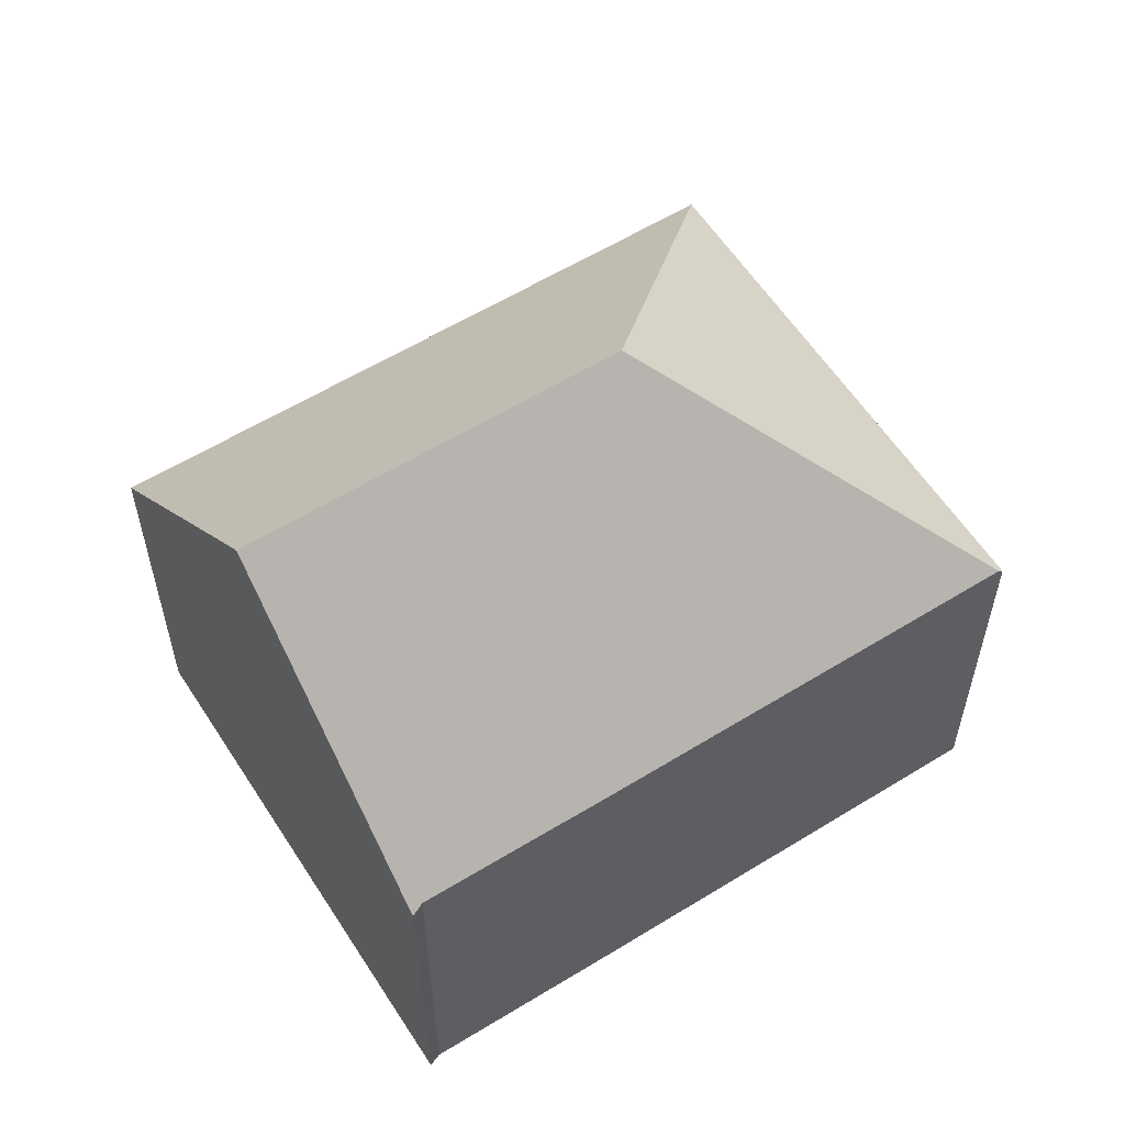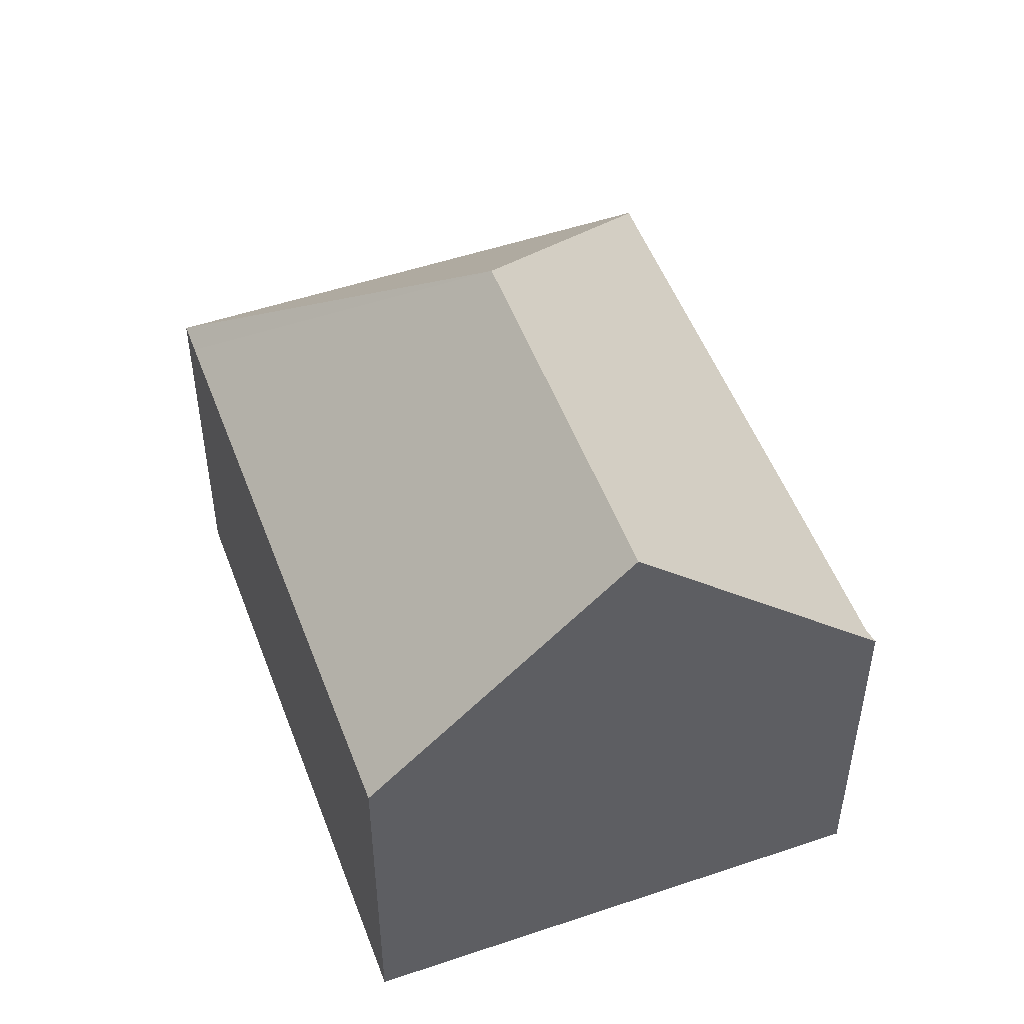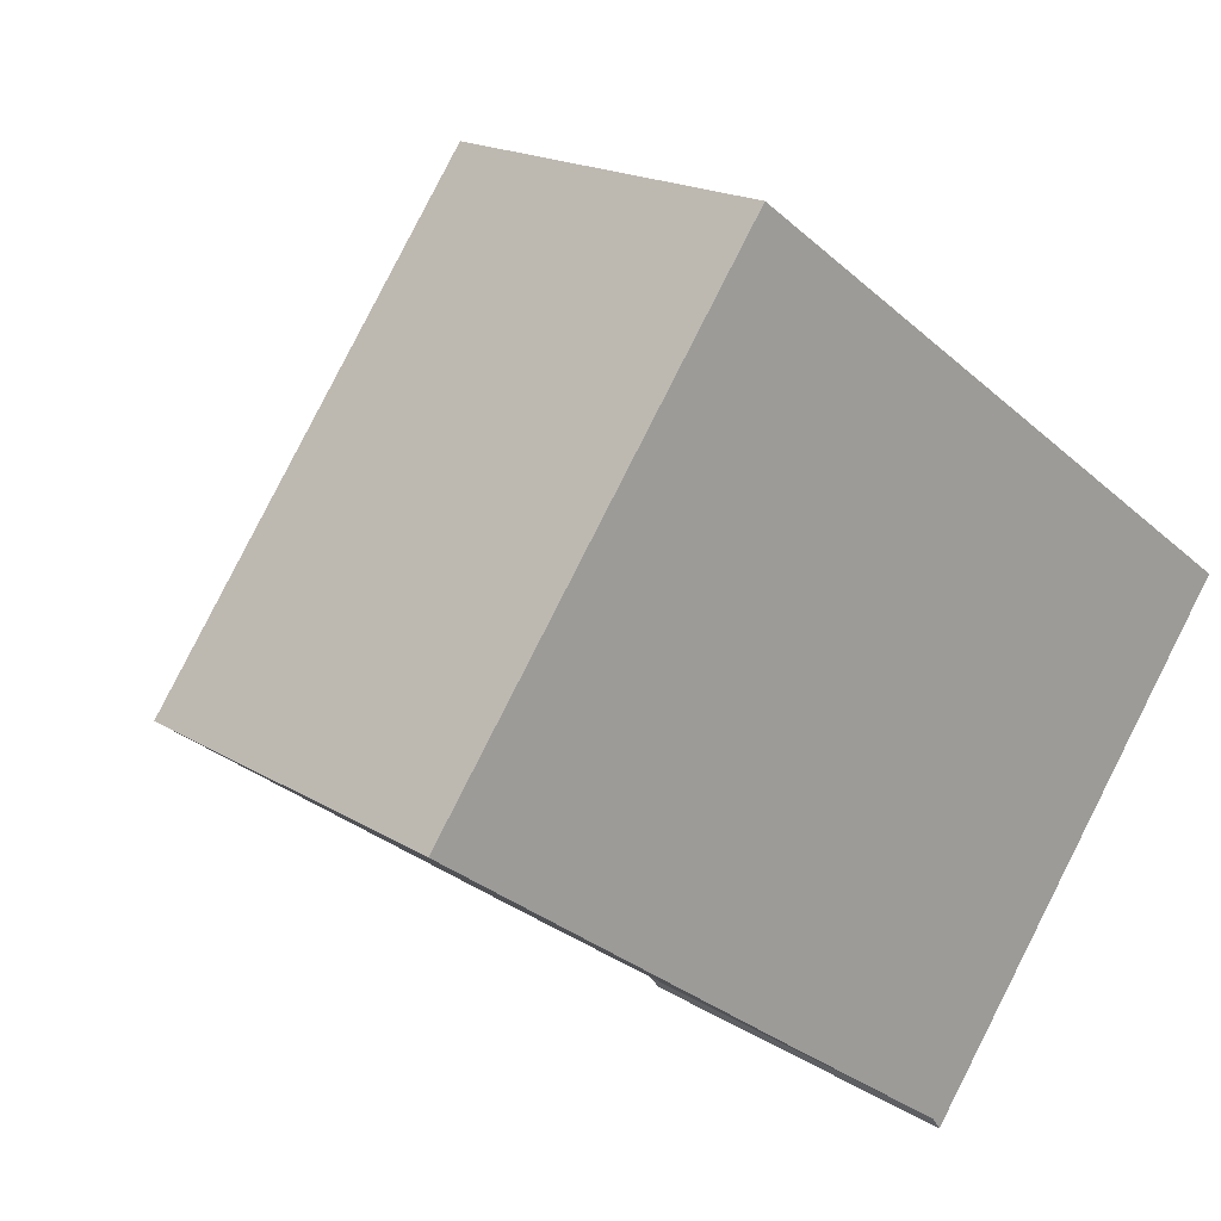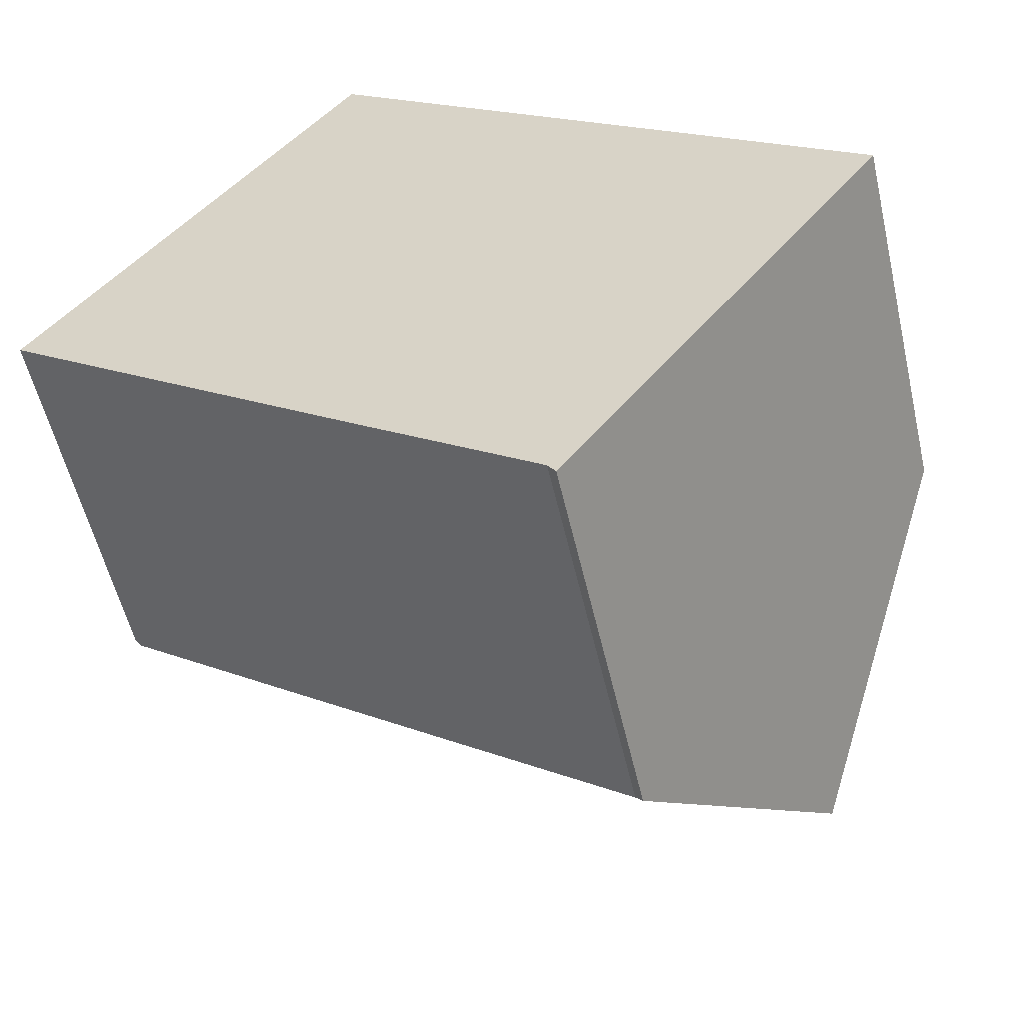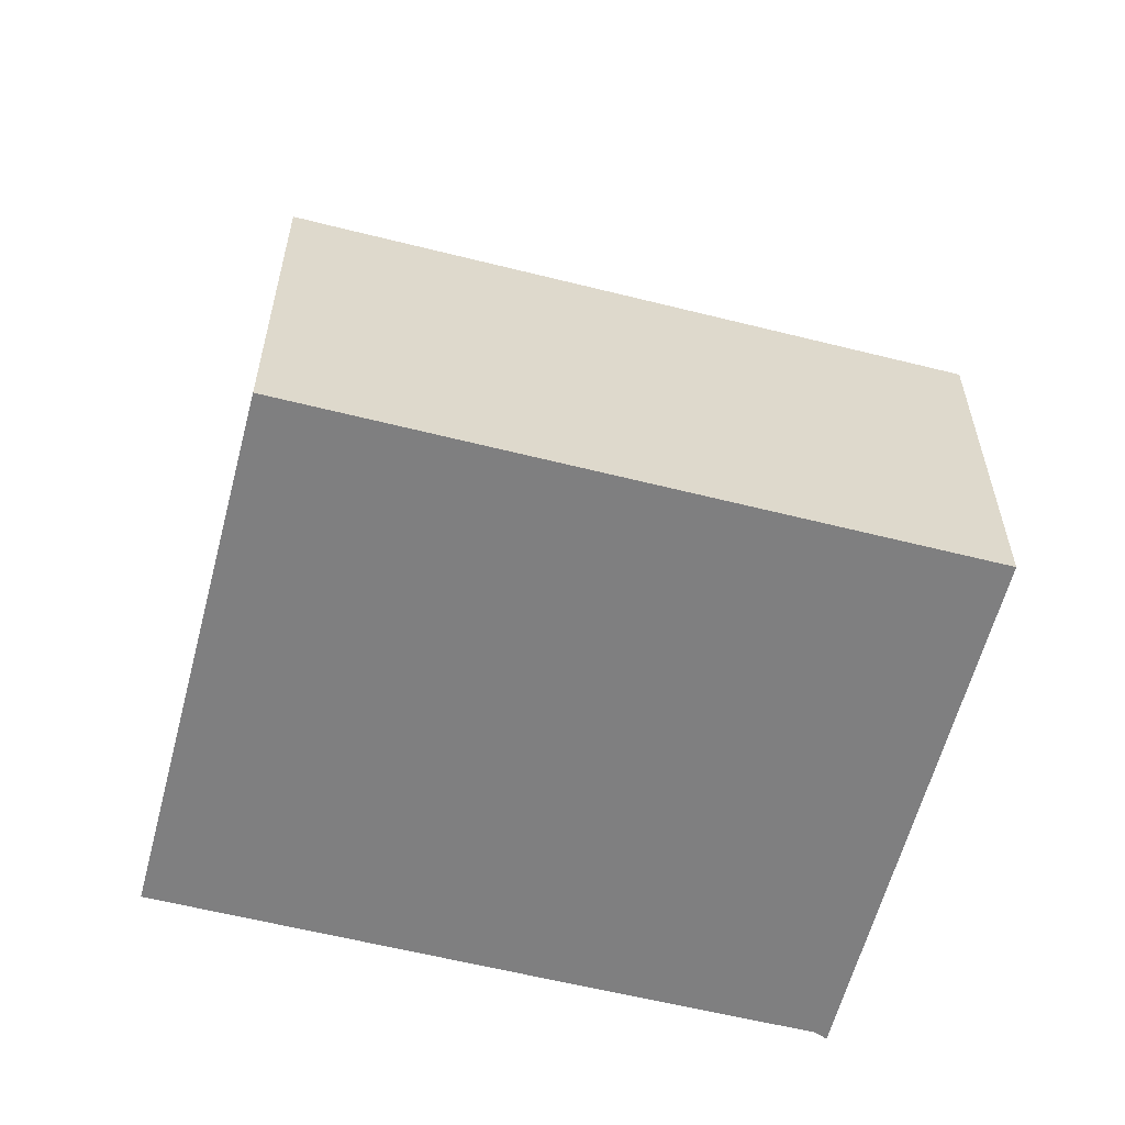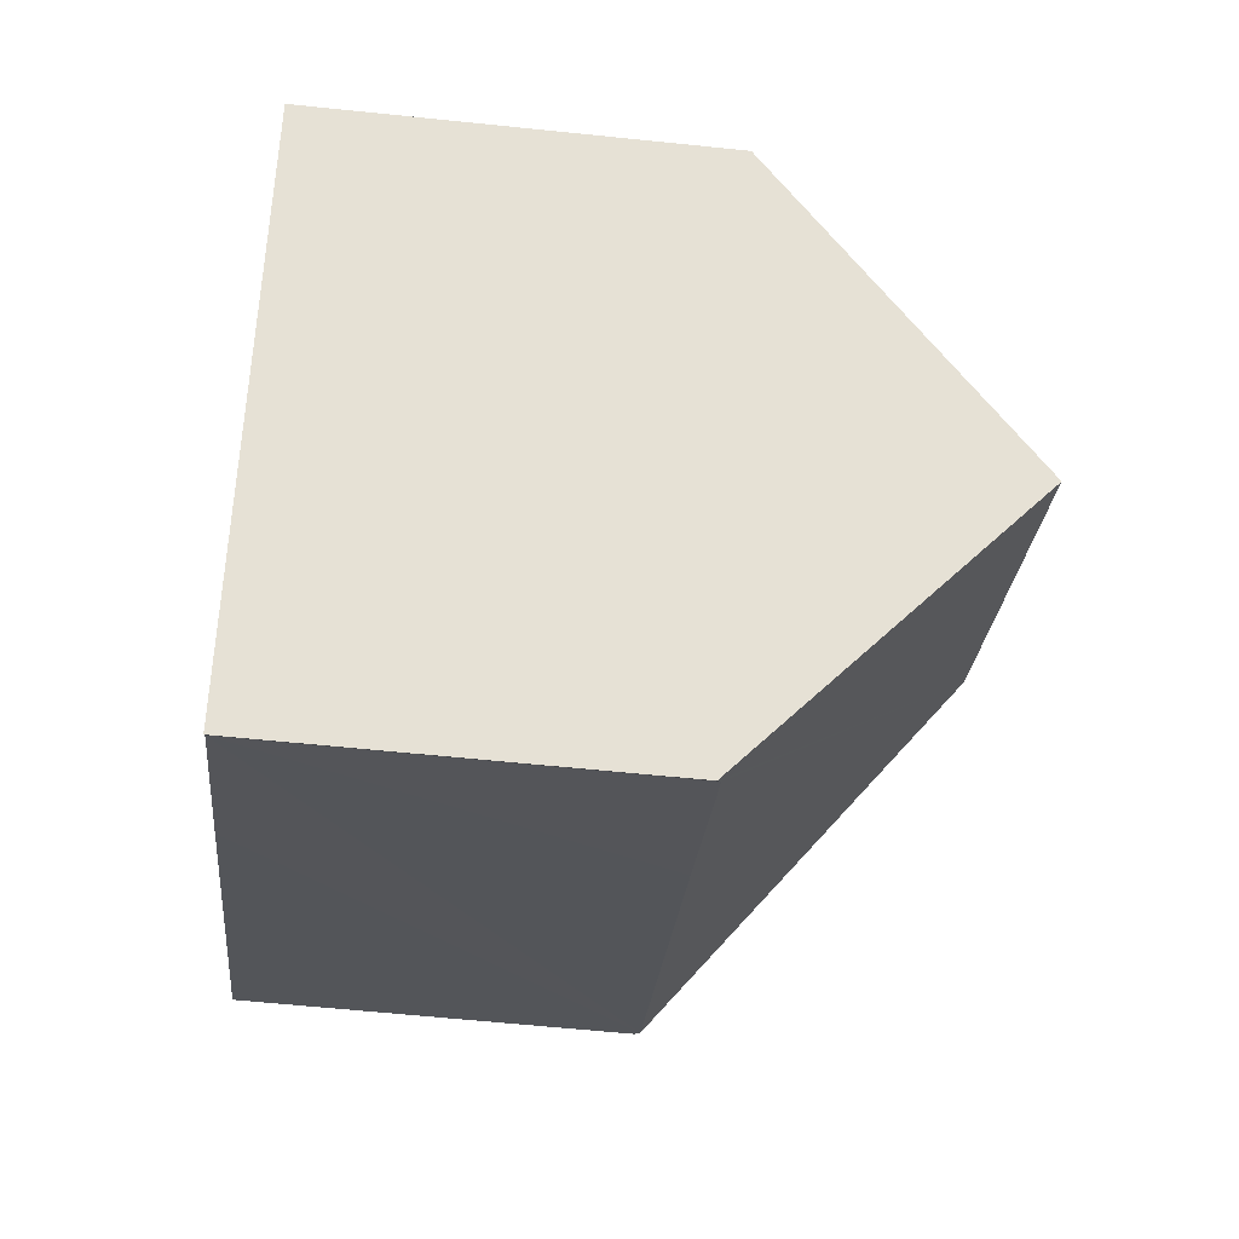
<metadata>
{"format":"obj","ext":"obj","renderer":"f3d","projection":"perspective","resolution":1024,"background":"white","views":[{"elev":58.6,"azim":-176.6,"up":"+Y"},{"elev":51.0,"azim":105.7,"up":"+Y"},{"elev":17.7,"azim":-39.6,"up":"+Z"},{"elev":-55.2,"azim":12.9,"up":"+Z"},{"elev":-59.7,"azim":21.4,"up":"+Y"},{"elev":-60.2,"azim":83.9,"up":"+Z"}]}
</metadata>
<code>
v  10.87 7.542 -7.97
v  7.615 12.67 1.148
v  14.09 12.67 -3.523
v  10.71 7.634 -7.737
v  7.334 7.625 -5.313
v  0.086 7.643 -0.062
v  6.389 7.539 8.819
v  0 7.544 4.619e-16
v  6.97 7.532 8.398
v  17.31 7.559 0.909
v  17.14 7.818 0.684
v  10.71 4.738e-16 -7.737
v  10.87 4.88e-16 -7.97
v  7.334 3.253e-16 -5.313
v  0.086 3.796e-18 -0.062
v  0 0 0
v  6.389 -5.4e-16 8.819
v  17.31 -5.566e-17 0.909
v  6.97 -5.142e-16 8.398
v  17.14 -4.188e-17 0.684
v  14.09 2.157e-16 -3.523
g defaultobject
f 1 2 3
f 2 1 4
f 2 4 5
f 2 5 6
f 7 6 8
f 6 7 2
f 9 2 7
f 2 9 10
f 2 10 3
f 3 10 11
f 1 12 4
f 12 1 13
f 12 5 4
f 5 12 6
f 6 12 14
f 6 14 15
f 6 15 8
f 8 15 16
f 16 7 8
f 7 16 17
f 17 9 7
f 9 17 10
f 10 17 18
f 18 17 19
f 11 1 3
f 1 11 10
f 1 10 18
f 1 18 20
f 1 20 21
f 1 21 13
f 16 19 17
f 19 16 15
f 19 15 14
f 19 14 18
f 18 14 12
f 18 12 13
f 18 13 21
f 18 21 20

</code>
